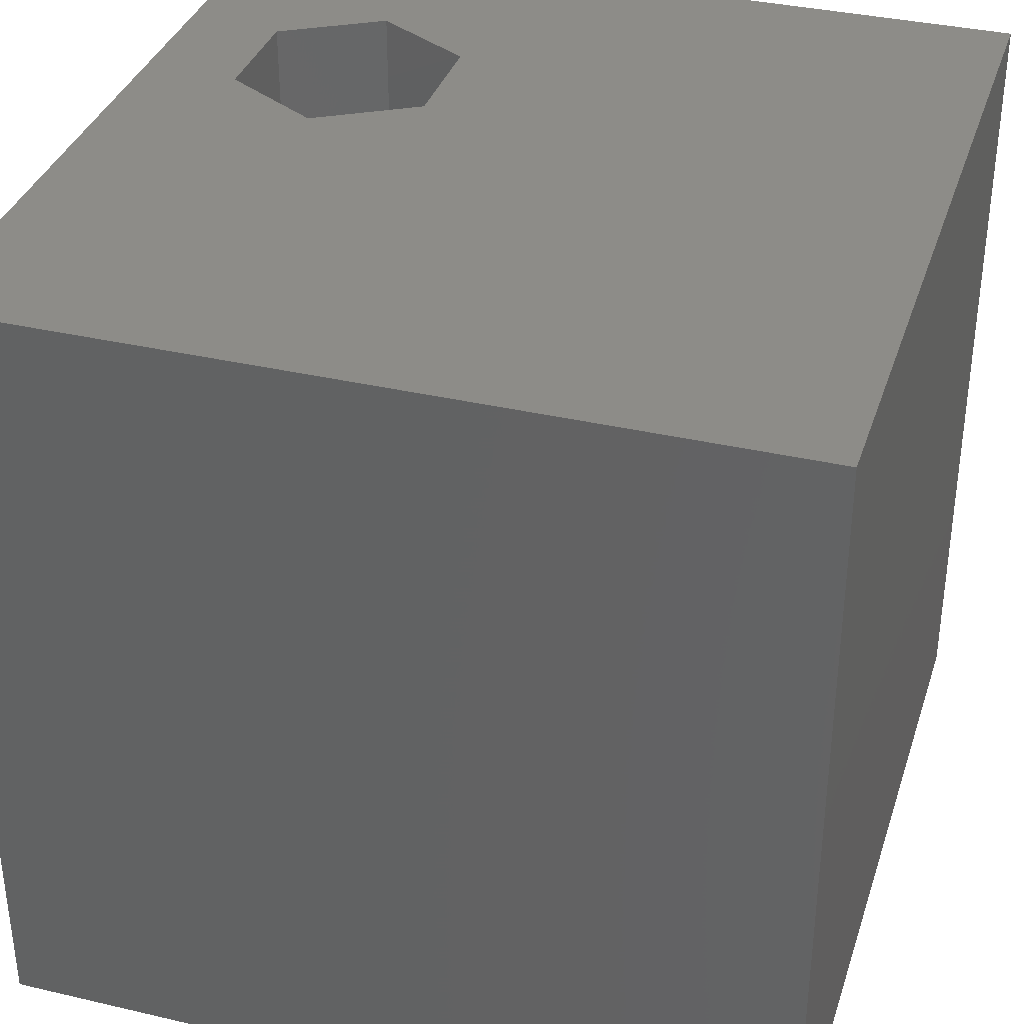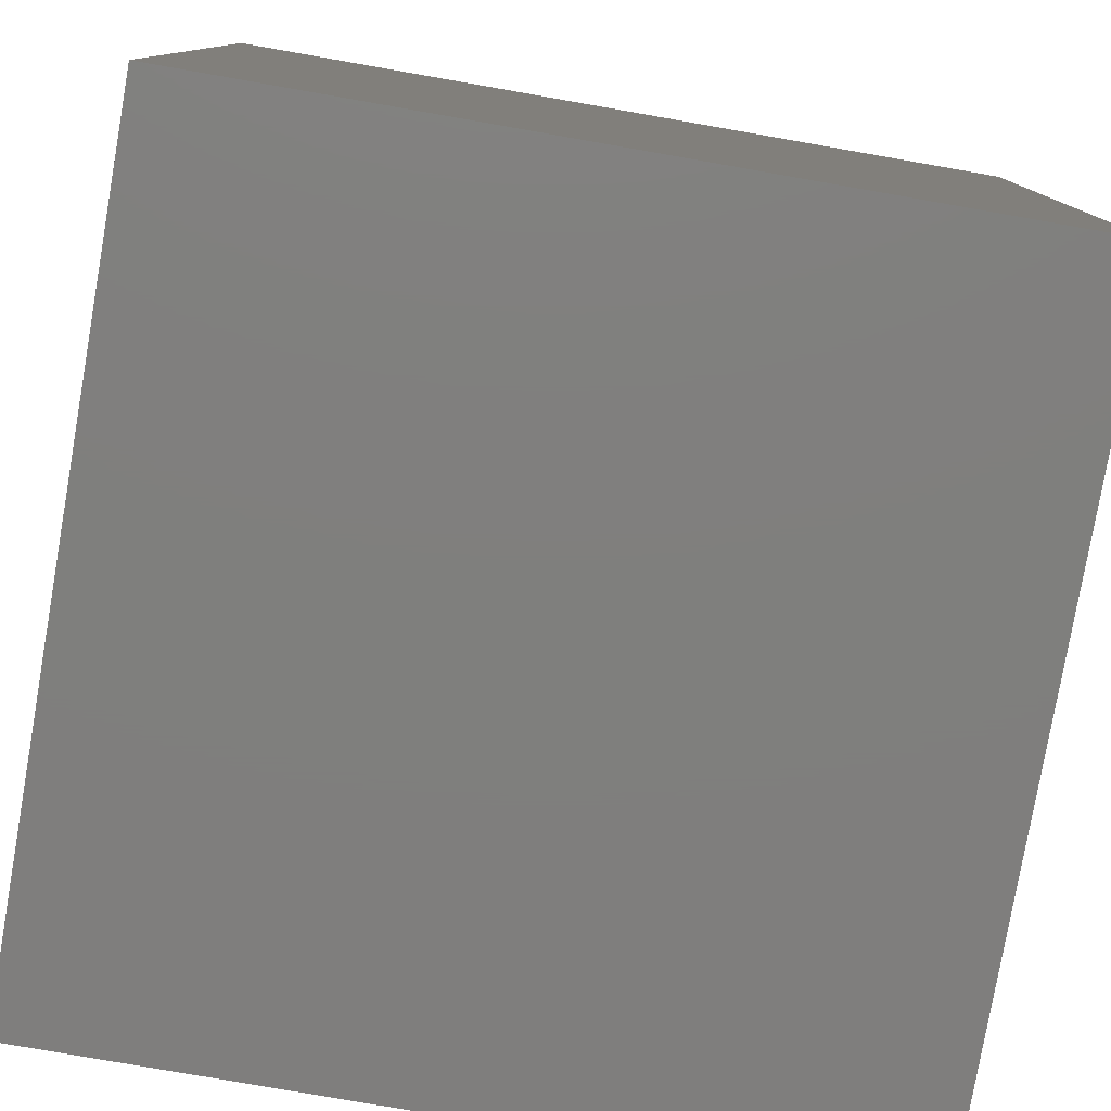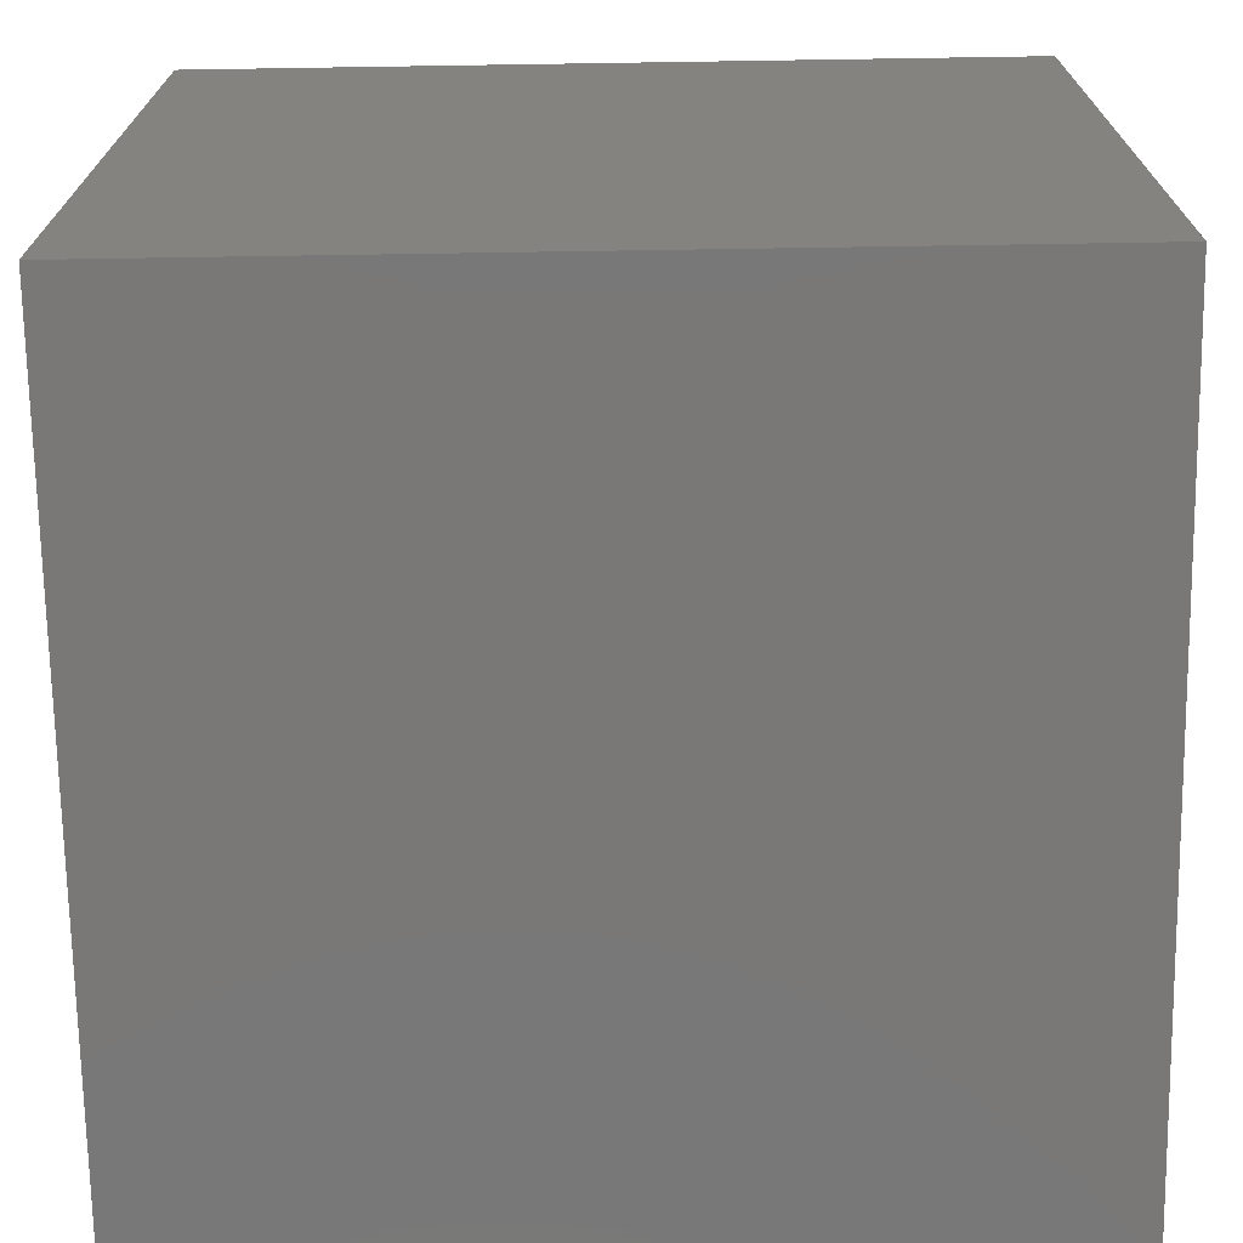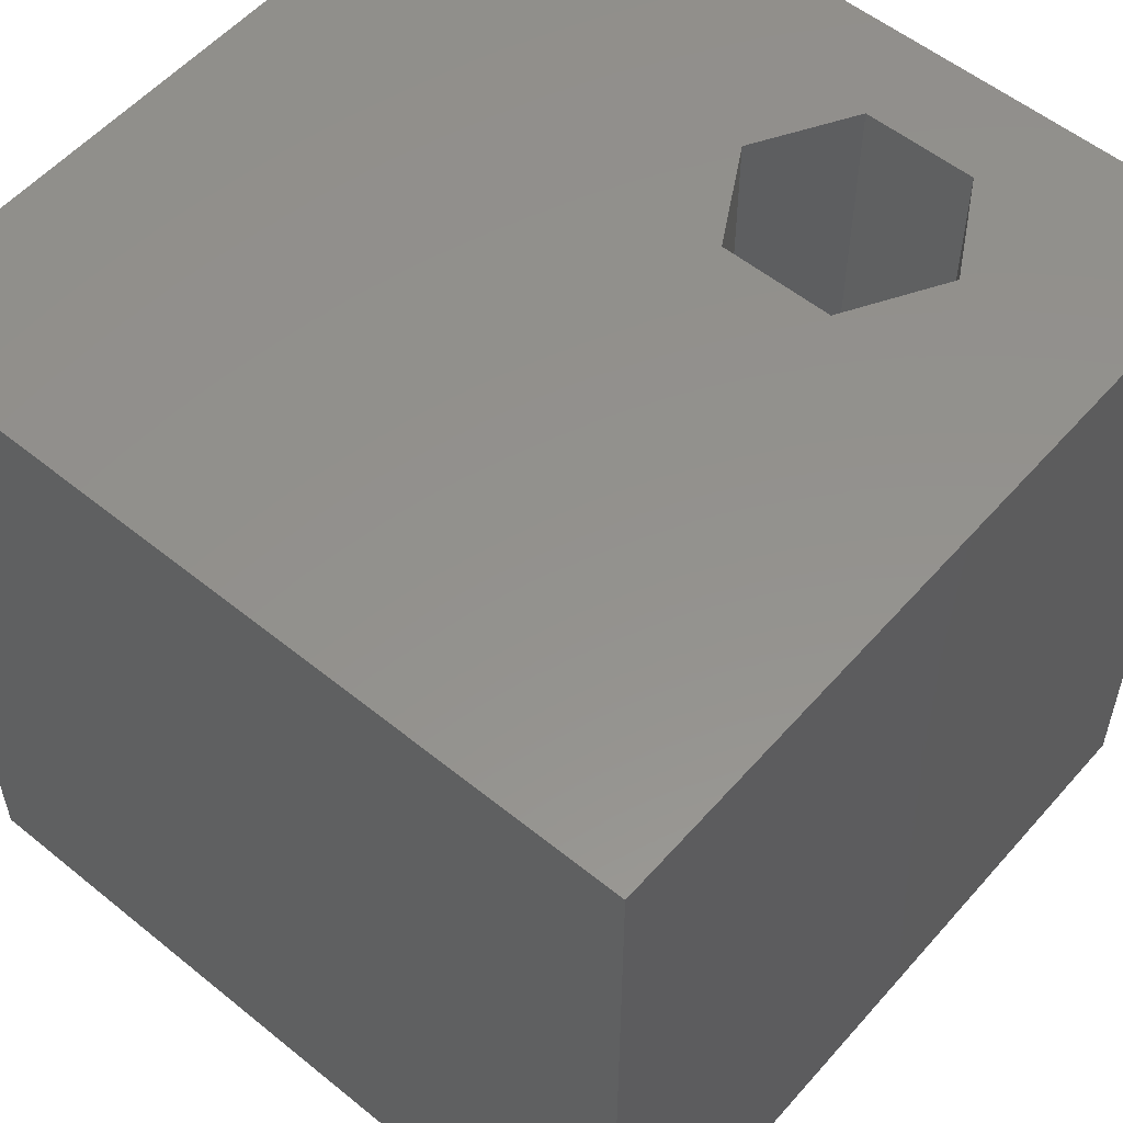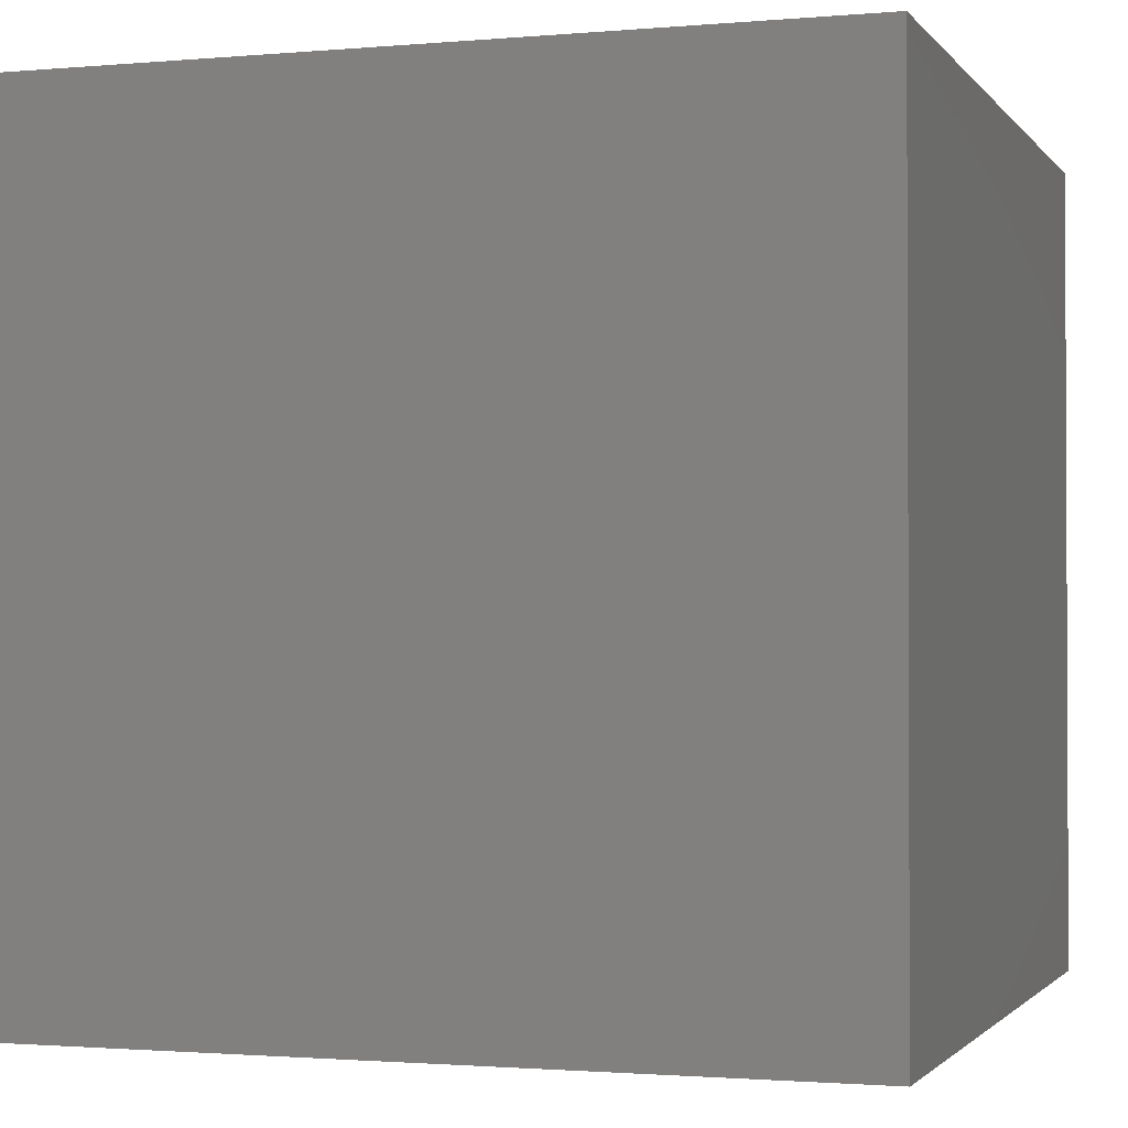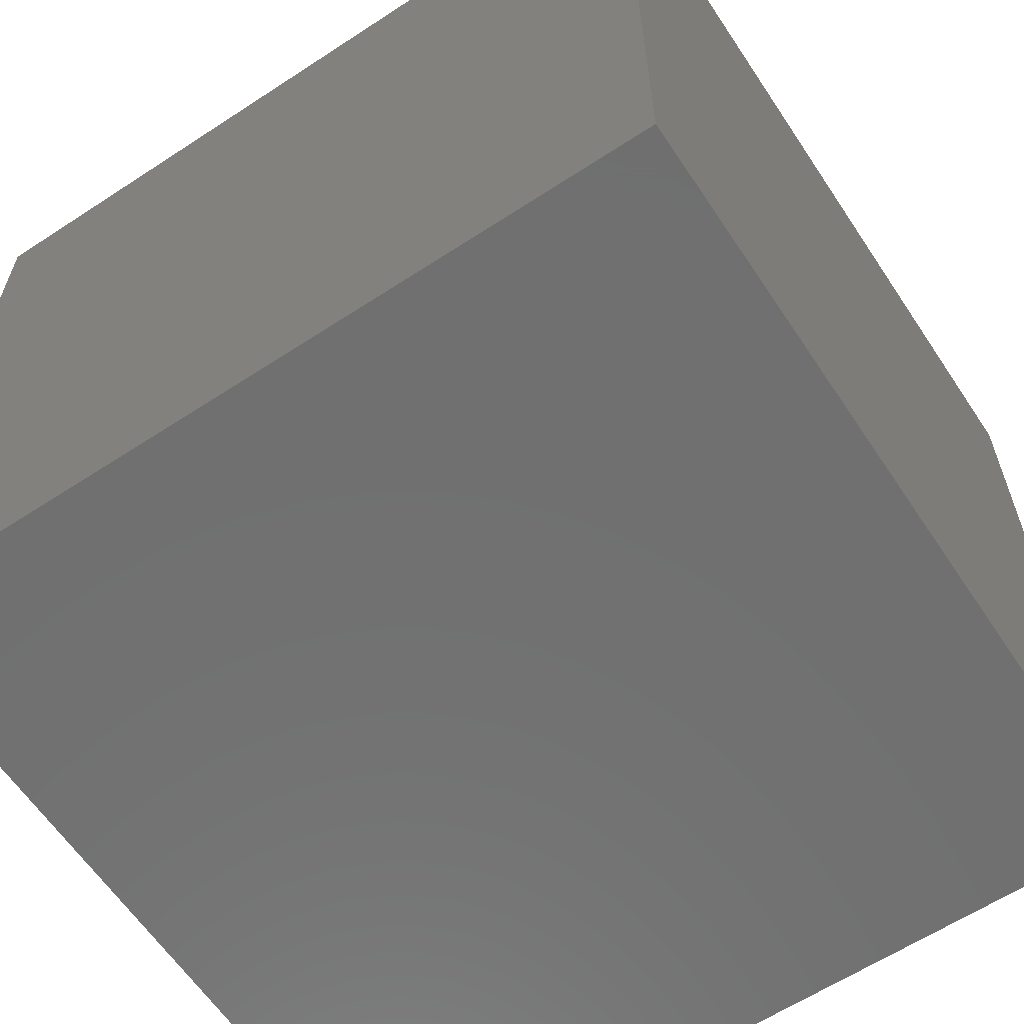
<metadata>
{"format":"stl","ext":"stl","renderer":"f3d","projection":"perspective","resolution":1024,"background":"white","views":[{"elev":35.6,"azim":107.1,"up":"+Z"},{"elev":-79.0,"azim":-99.9,"up":"+Z"},{"elev":-71.2,"azim":90.9,"up":"+Y"},{"elev":55.3,"azim":-139.5,"up":"+Z"},{"elev":-1.5,"azim":108.1,"up":"+Y"},{"elev":-62.0,"azim":-146.4,"up":"+Z"}]}
</metadata>
<code>
# stl→obj: 20 verts, 36 faces
v 0 10 10
v 0 10 0
v 0 0 10
v 0 0 0
v 10 0 10
v 4.044 1.186 10
v 2.644 1.186 10
v 1.945 2.398 10
v 2.644 3.61 10
v 10 10 10
v 4.044 3.61 10
v 4.743 2.398 10
v 10 10 0
v 10 0 0
v 1.945 2.398 2.092
v 2.644 3.61 2.092
v 4.044 3.61 2.092
v 4.743 2.398 2.092
v 4.044 1.186 2.092
v 2.644 1.186 2.092
f 1 2 3
f 3 2 4
f 3 5 6
f 6 7 3
f 3 7 8
f 3 8 1
f 1 8 9
f 1 9 10
f 10 9 11
f 10 11 5
f 5 11 12
f 5 12 6
f 13 10 14
f 14 10 5
f 2 13 4
f 4 13 14
f 10 13 1
f 1 13 2
f 14 5 4
f 4 5 3
f 15 16 8
f 8 16 9
f 16 17 9
f 9 17 11
f 17 18 11
f 11 18 12
f 18 19 12
f 12 19 6
f 19 20 6
f 6 20 7
f 20 15 7
f 7 15 8
f 20 19 15
f 15 19 18
f 15 18 16
f 16 18 17

</code>
